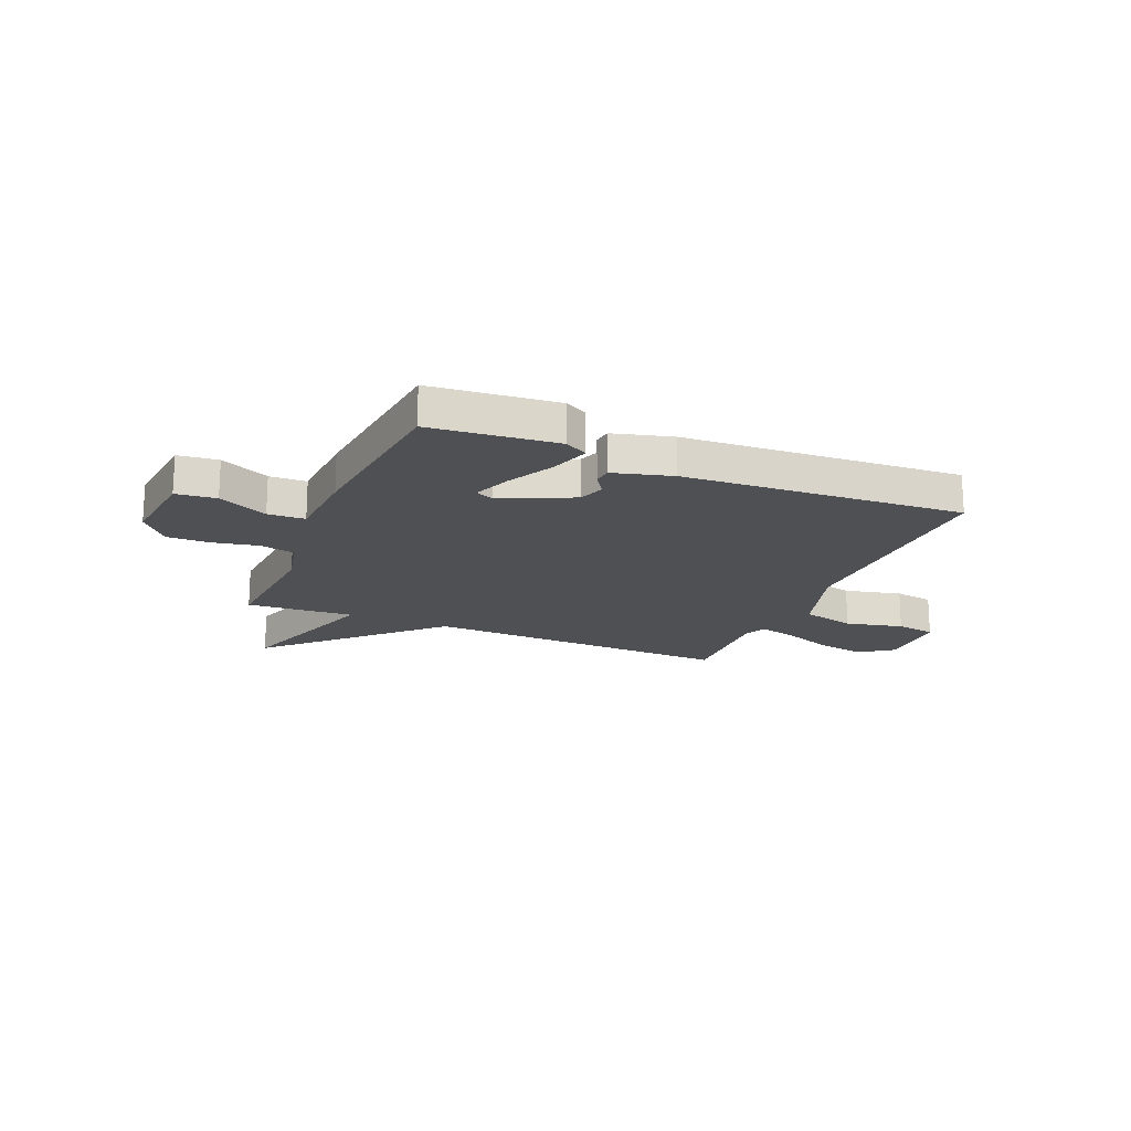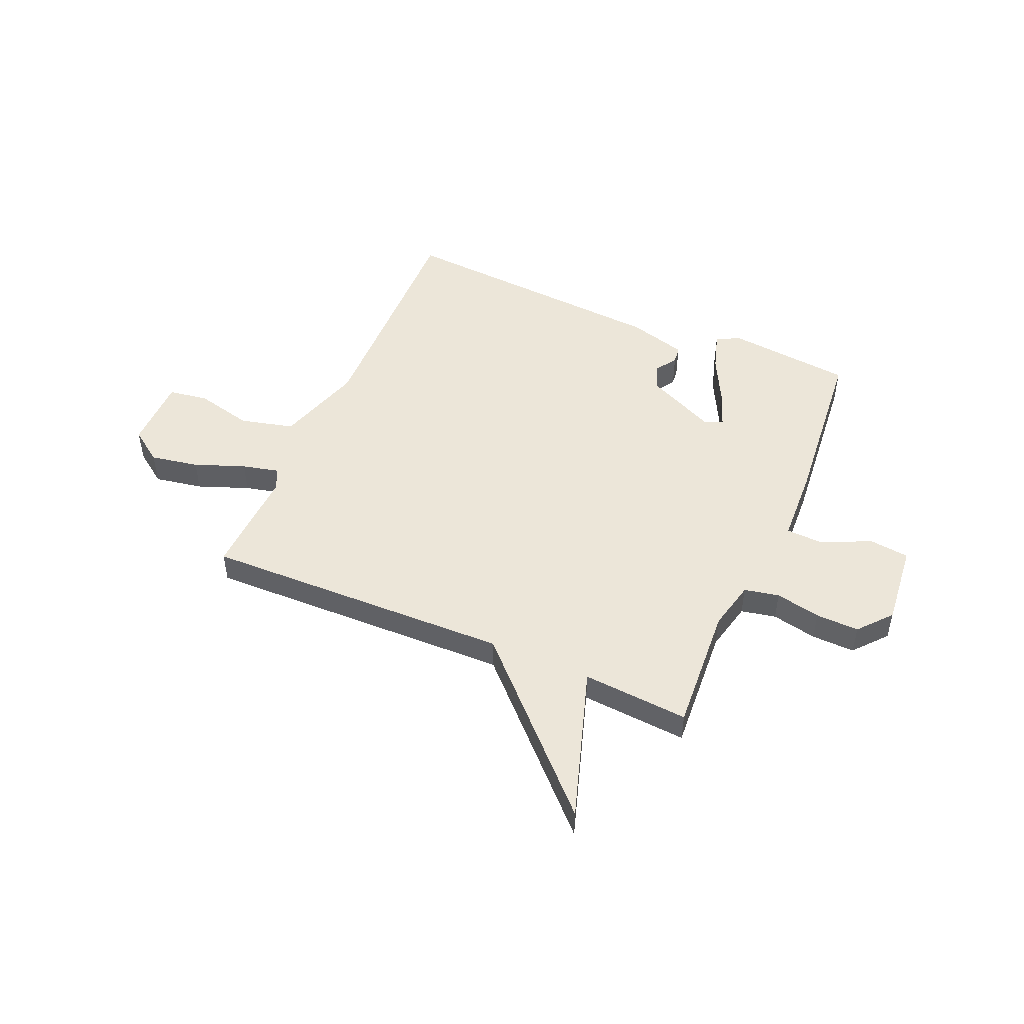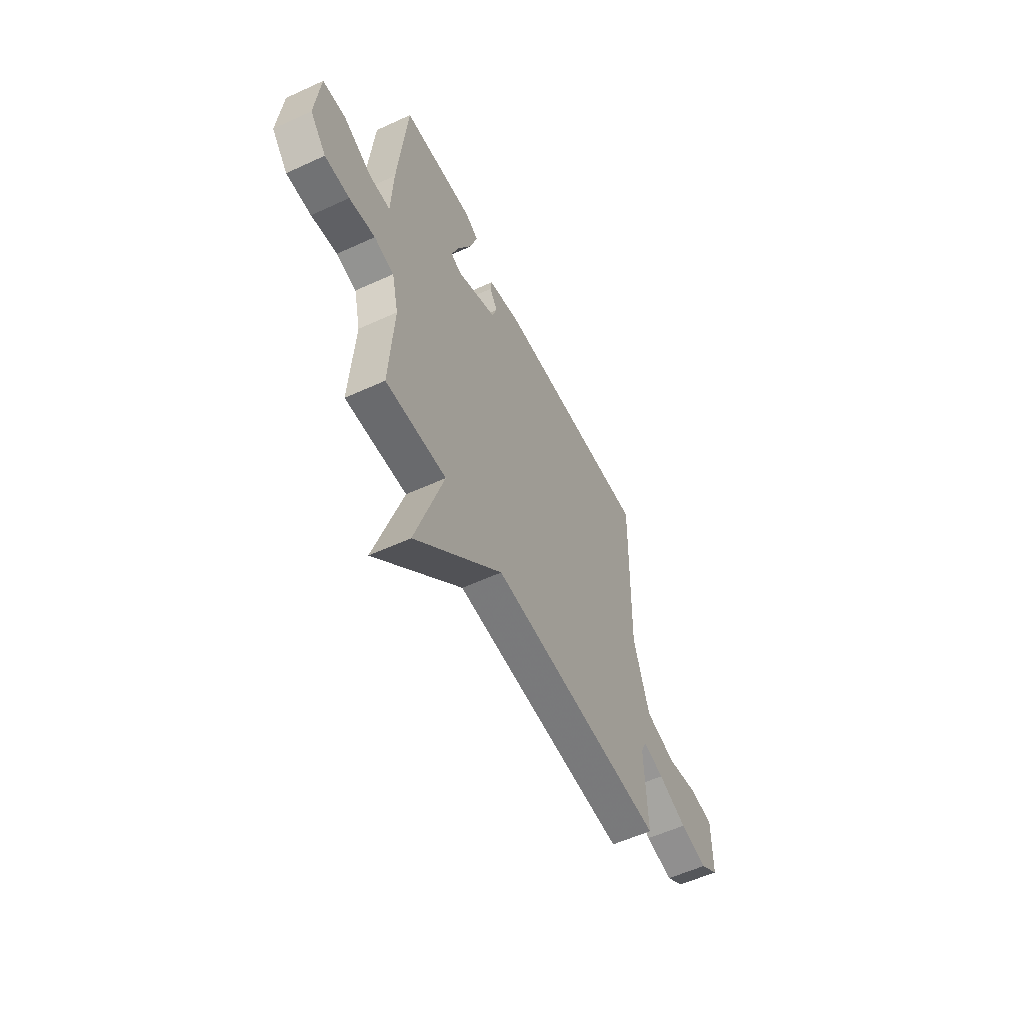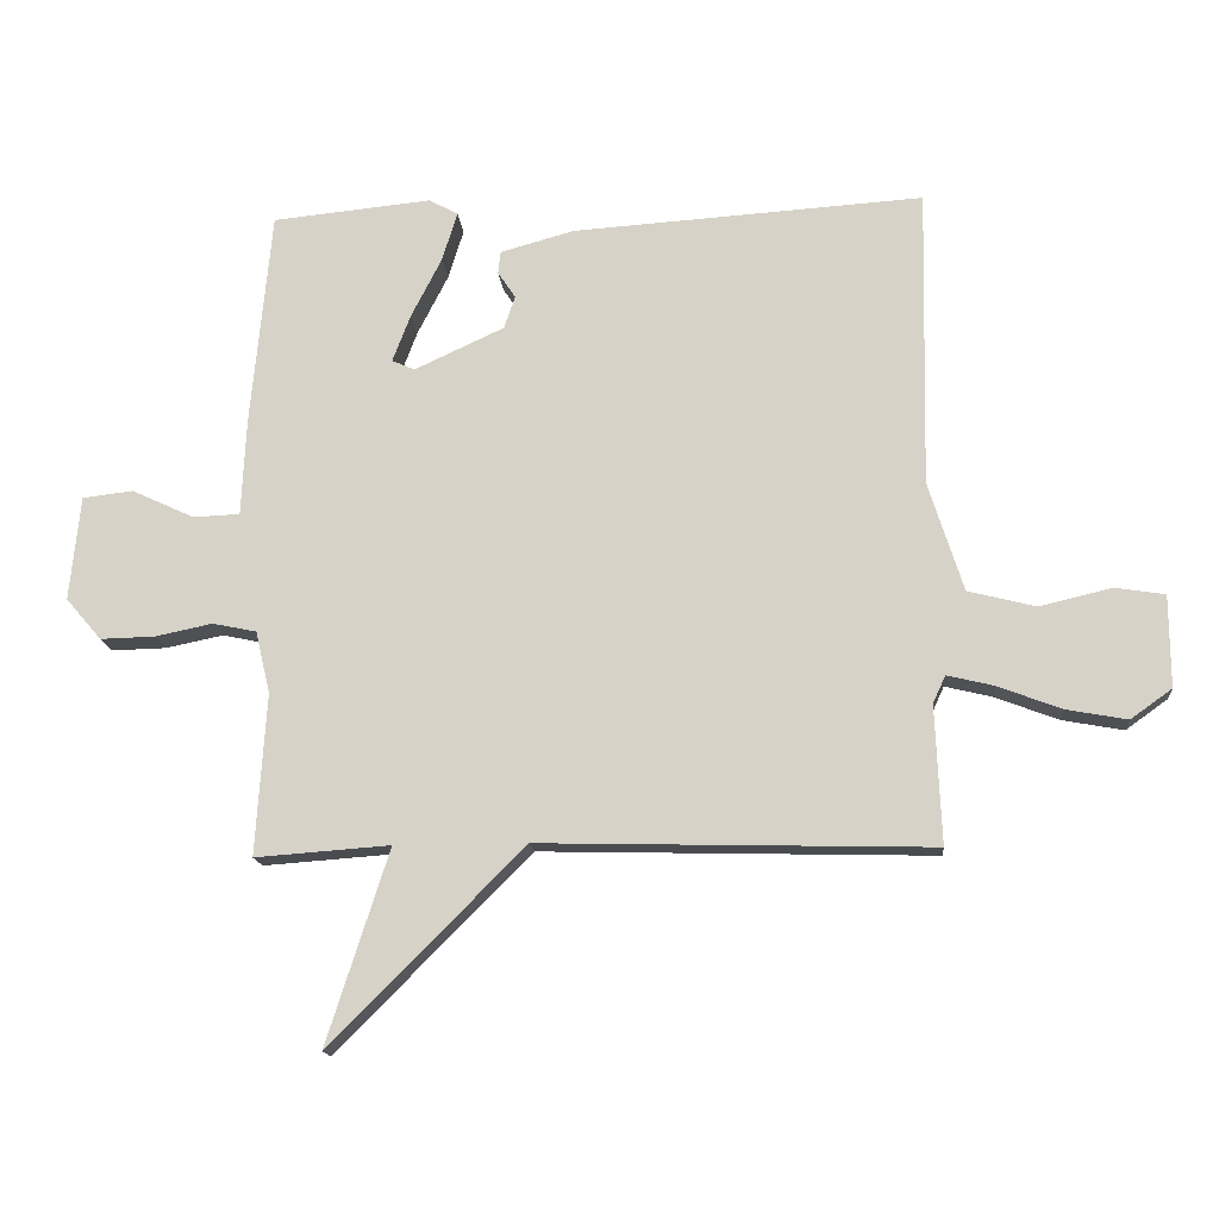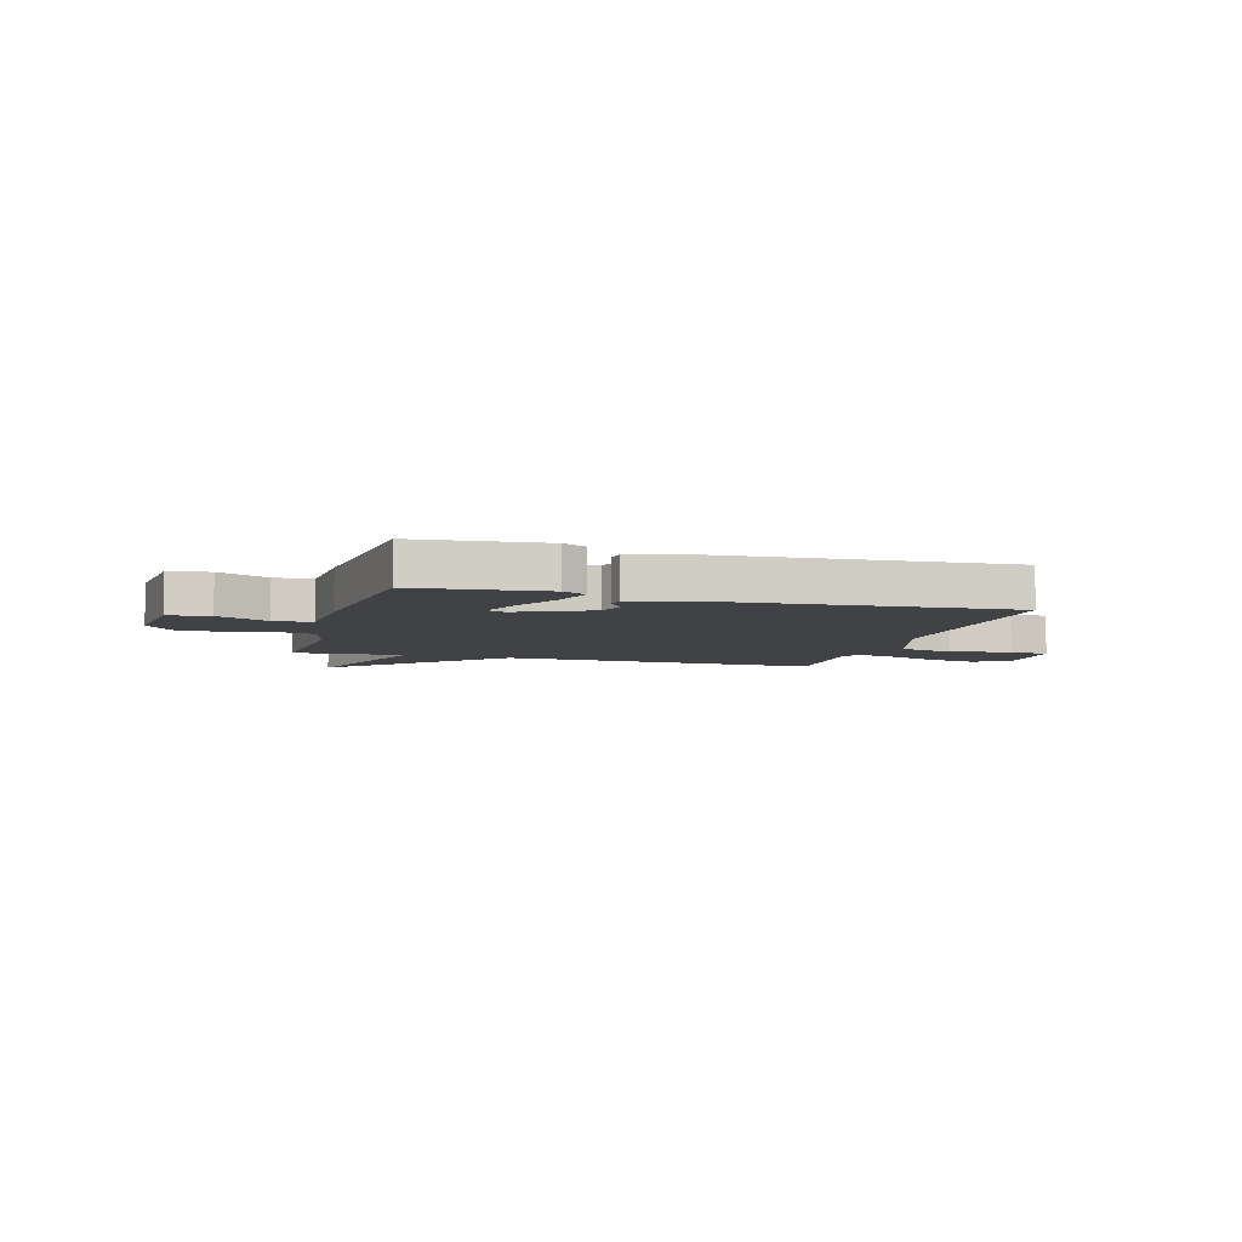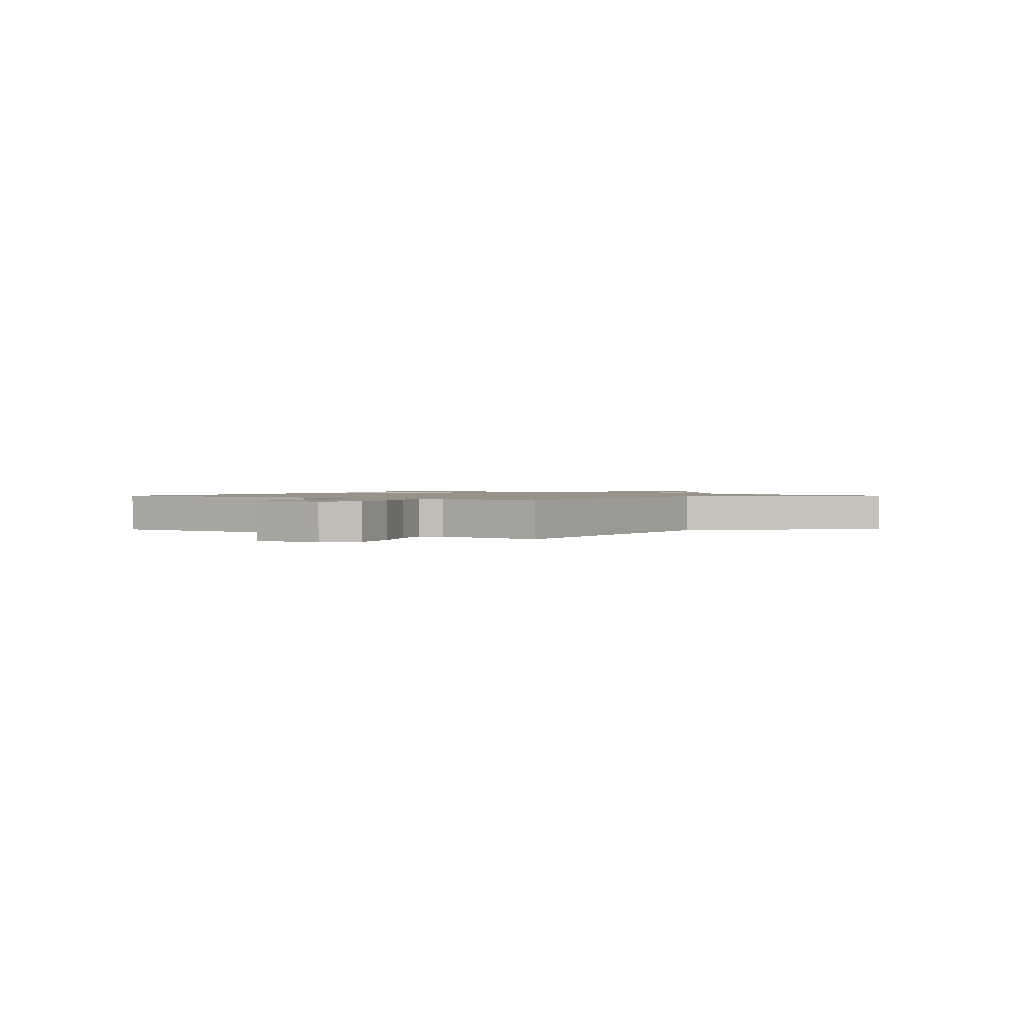
<metadata>
{"format":"obj","ext":"obj","renderer":"f3d","projection":"perspective","resolution":1024,"background":"white","views":[{"elev":-18.6,"azim":-23.1,"up":"+Y"},{"elev":49.3,"azim":-156.6,"up":"+Y"},{"elev":-56.7,"azim":-64.4,"up":"+Z"},{"elev":-15.1,"azim":4.9,"up":"+Z"},{"elev":-6.3,"azim":-16.1,"up":"+Y"},{"elev":1.3,"azim":123.7,"up":"+Y"}]}
</metadata>
<code>
v 0.5 0.07 -0.5
v -0.095 0.07 -0.485
v -0.39 0.07 -0.781
v -0.295 0.07 -0.485
v -0.5 0.07 -0.5
v -0.484 0.07 -0.255
v -0.506 0.07 -0.16
v -0.573 0.07 -0.146
v -0.66 0.07 -0.164
v -0.743 0.07 -0.166
v -0.797 0.07 -0.103
v -0.781 0.07 0.056
v -0.704 0.07 0.065
v -0.609 0.07 0.021
v -0.538 0.07 0.024
v -0.531 0.07 0.171
v -0.5 0.07 0.5
v -0.258 0.07 0.524
v -0.214 0.07 0.5
v -0.237 0.07 0.425
v -0.284 0.07 0.333
v -0.311 0.07 0.262
v -0.276 0.07 0.247
v -0.14 0.07 0.31
v -0.123 0.07 0.36
v -0.15 0.07 0.4
v -0.146 0.07 0.434
v -0.034 0.07 0.465
v 0.5 0.07 0.5
v 0.491 0.07 0.045
v 0.544 0.07 -0.122
v 0.647 0.07 -0.148
v 0.757 0.07 -0.122
v 0.833 0.07 -0.134
v 0.834 0.07 -0.274
v 0.771 0.07 -0.319
v 0.678 0.07 -0.302
v 0.581 0.07 -0.265
v 0.51 0.07 -0.248
v 0.491 0.07 -0.29
v 0.5 0 -0.5
v -0.095 0 -0.485
v -0.39 0 -0.781
v -0.295 0 -0.485
v -0.5 0 -0.5
v -0.484 0 -0.255
v -0.506 0 -0.16
v -0.573 0 -0.146
v -0.66 0 -0.164
v -0.743 0 -0.166
v -0.797 0 -0.103
v -0.781 0 0.056
v -0.704 0 0.065
v -0.609 0 0.021
v -0.538 0 0.024
v -0.531 0 0.171
v -0.5 0 0.5
v -0.258 0 0.524
v -0.214 0 0.5
v -0.237 0 0.425
v -0.284 0 0.333
v -0.311 0 0.262
v -0.276 0 0.247
v -0.14 0 0.31
v -0.123 0 0.36
v -0.15 0 0.4
v -0.146 0 0.434
v -0.034 0 0.465
v 0.5 0 0.5
v 0.491 0 0.045
v 0.544 0 -0.122
v 0.647 0 -0.148
v 0.757 0 -0.122
v 0.833 0 -0.134
v 0.834 0 -0.274
v 0.771 0 -0.319
v 0.678 0 -0.302
v 0.581 0 -0.265
v 0.51 0 -0.248
v 0.491 0 -0.29
f 36 37 38
f 35 36 38
f 34 35 38
f 33 34 38
f 32 33 38
f 31 32 38 39
f 30 31 39 40
f 28 29 30
f 27 28 30
f 26 27 30
f 25 26 30
f 24 25 30 40
f 19 20 21
f 18 19 21
f 17 18 21
f 16 17 21
f 15 16 21
f 15 21 22
f 12 13 14
f 11 12 14
f 10 11 14
f 9 10 14
f 8 9 14
f 7 8 14 15
f 15 22 23
f 7 15 23
f 6 7 23
f 2 3 4
f 40 1 2
f 24 40 2
f 23 24 2
f 6 23 2
f 6 2 4
f 4 5 6
f 78 77 76
f 78 76 75
f 78 75 74
f 78 74 73
f 78 73 72
f 79 78 72 71
f 80 79 71 70
f 70 69 68
f 70 68 67
f 70 67 66
f 70 66 65
f 80 70 65 64
f 61 60 59
f 61 59 58
f 61 58 57
f 61 57 56
f 61 56 55
f 62 61 55
f 54 53 52
f 54 52 51
f 54 51 50
f 54 50 49
f 54 49 48
f 55 54 48 47
f 63 62 55
f 63 55 47
f 63 47 46
f 44 43 42
f 42 41 80
f 42 80 64
f 42 64 63
f 42 63 46
f 44 42 46
f 46 45 44
f 1 41 42 2
f 2 42 43 3
f 3 43 44 4
f 4 44 45 5
f 5 45 46 6
f 6 46 47 7
f 7 47 48 8
f 8 48 49 9
f 9 49 50 10
f 10 50 51 11
f 11 51 52 12
f 12 52 53 13
f 13 53 54 14
f 14 54 55 15
f 15 55 56 16
f 16 56 57 17
f 17 57 58 18
f 18 58 59 19
f 19 59 60 20
f 20 60 61 21
f 21 61 62 22
f 22 62 63 23
f 23 63 64 24
f 24 64 65 25
f 25 65 66 26
f 26 66 67 27
f 27 67 68 28
f 28 68 69 29
f 29 69 70 30
f 30 70 71 31
f 31 71 72 32
f 32 72 73 33
f 33 73 74 34
f 34 74 75 35
f 35 75 76 36
f 36 76 77 37
f 37 77 78 38
f 38 78 79 39
f 39 79 80 40
f 40 80 41 1

</code>
